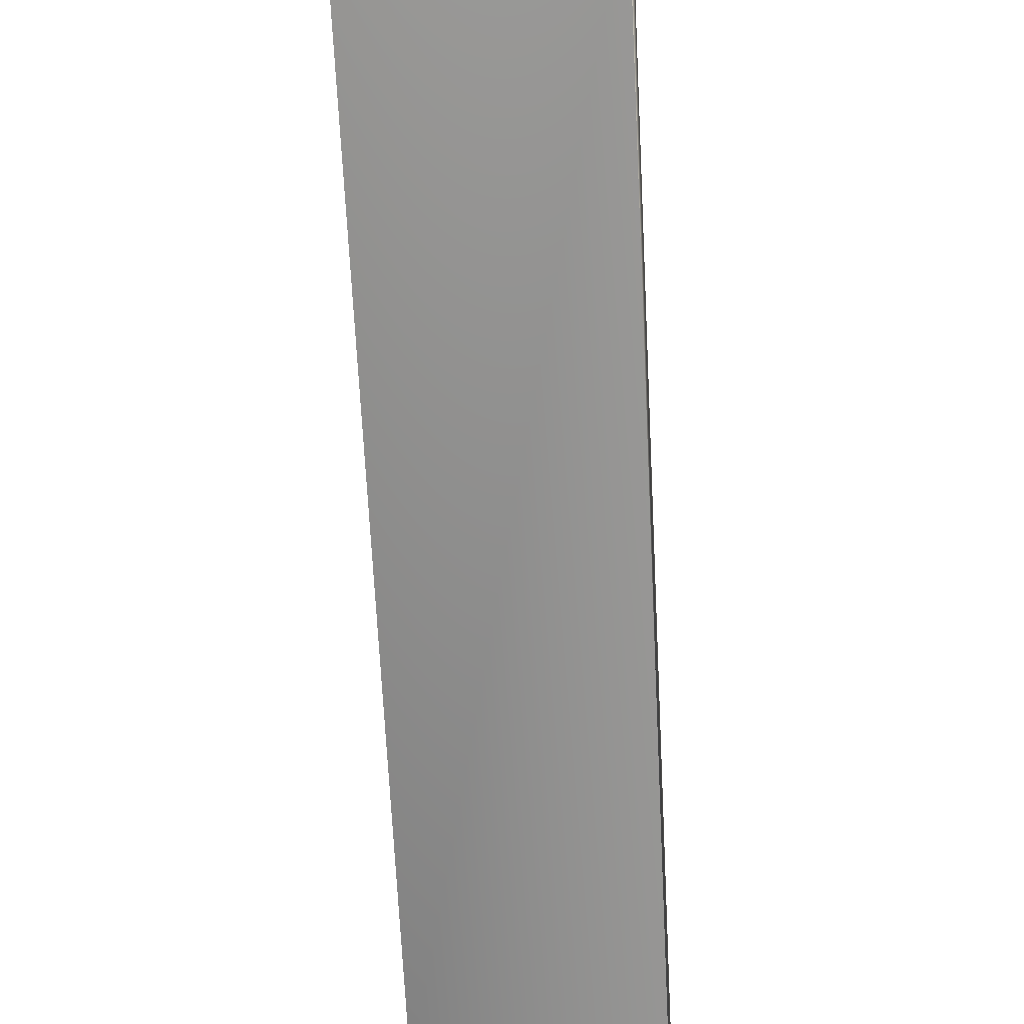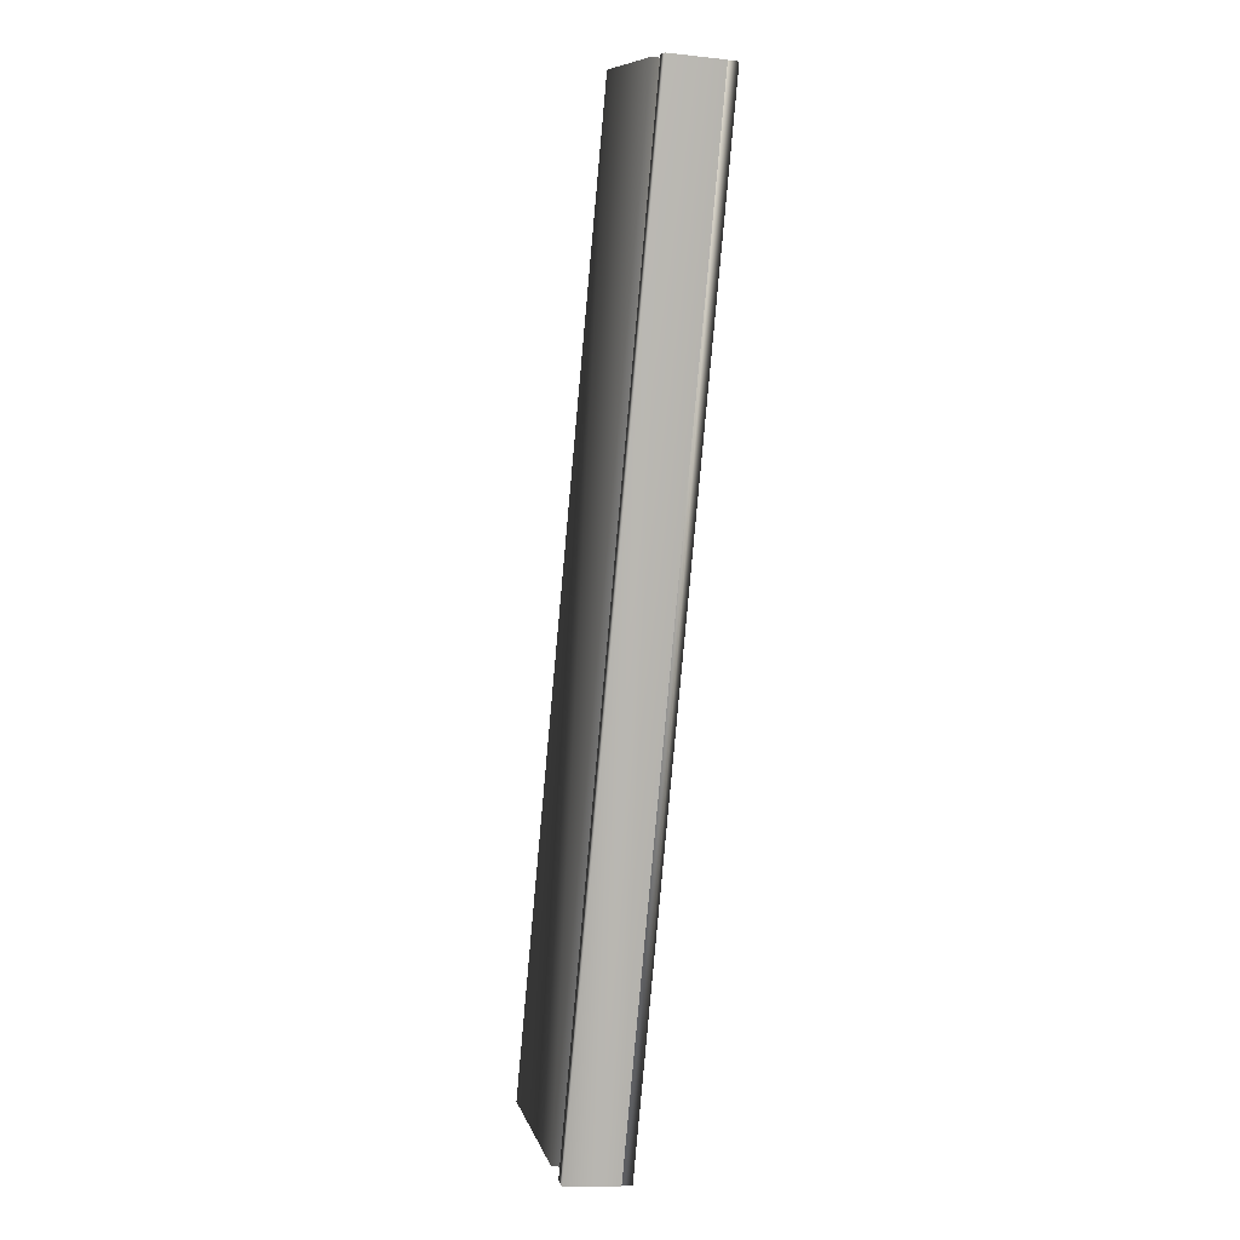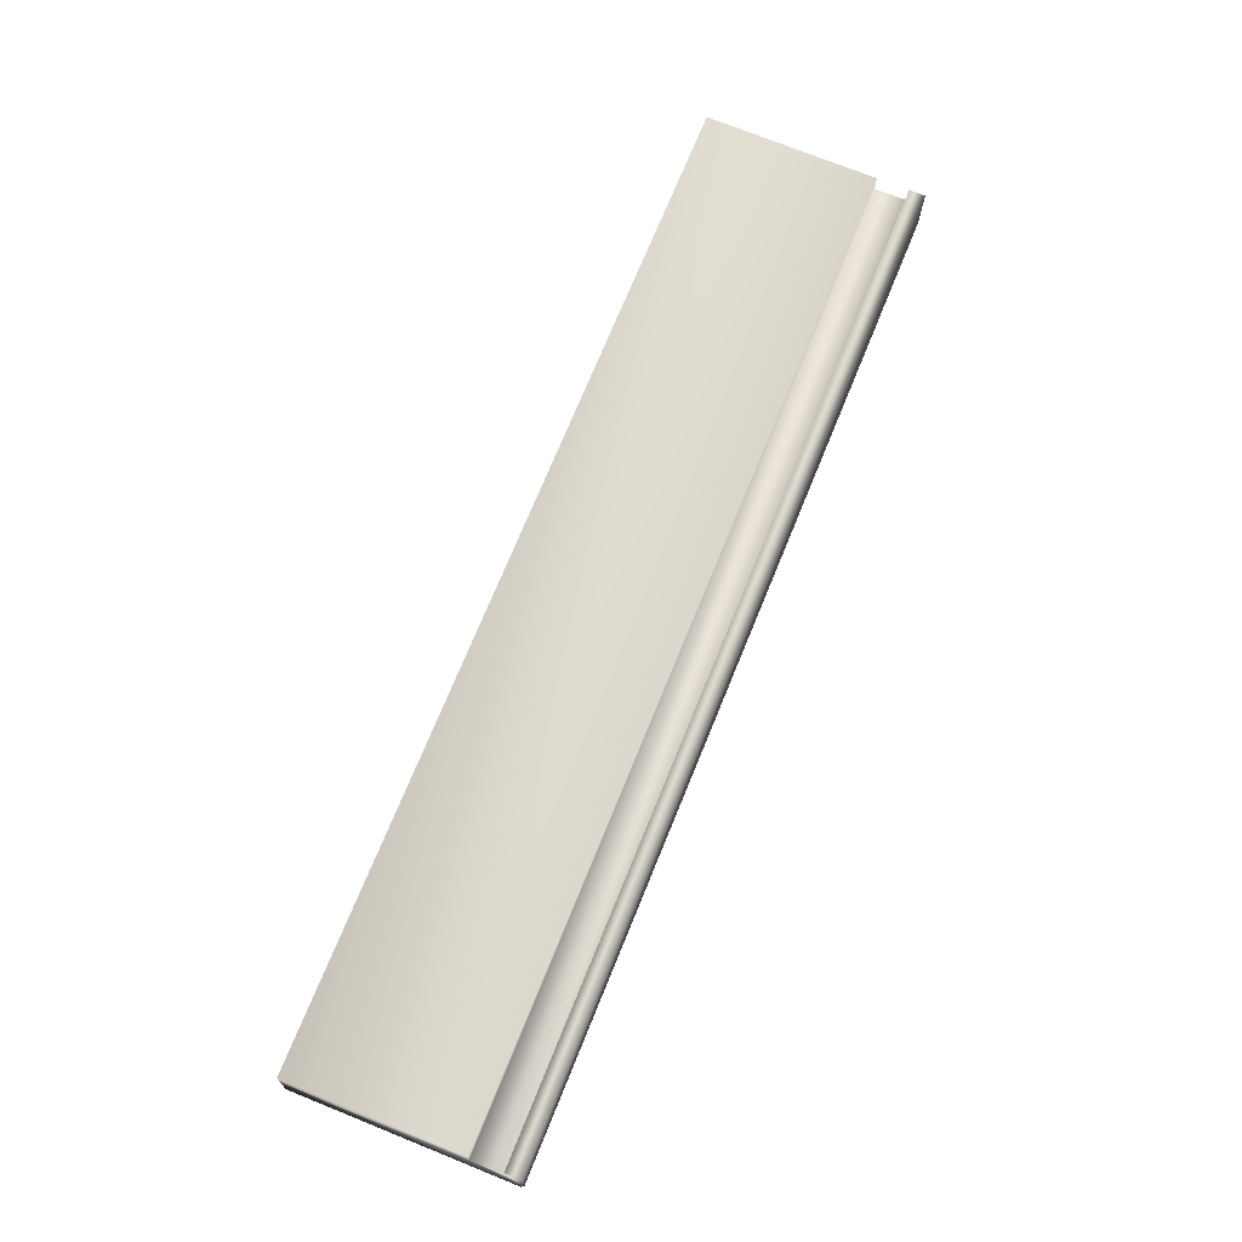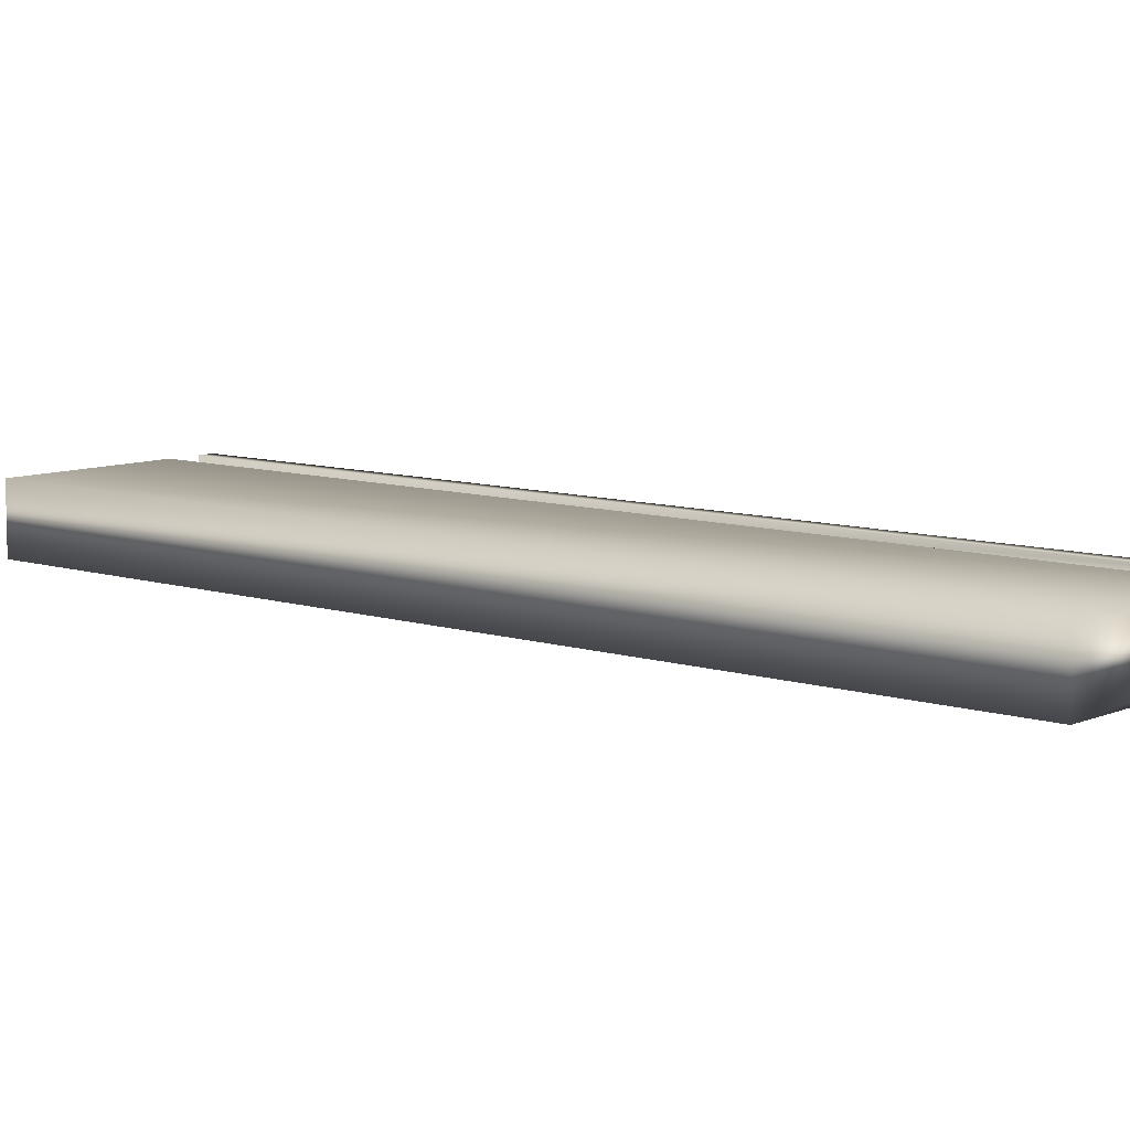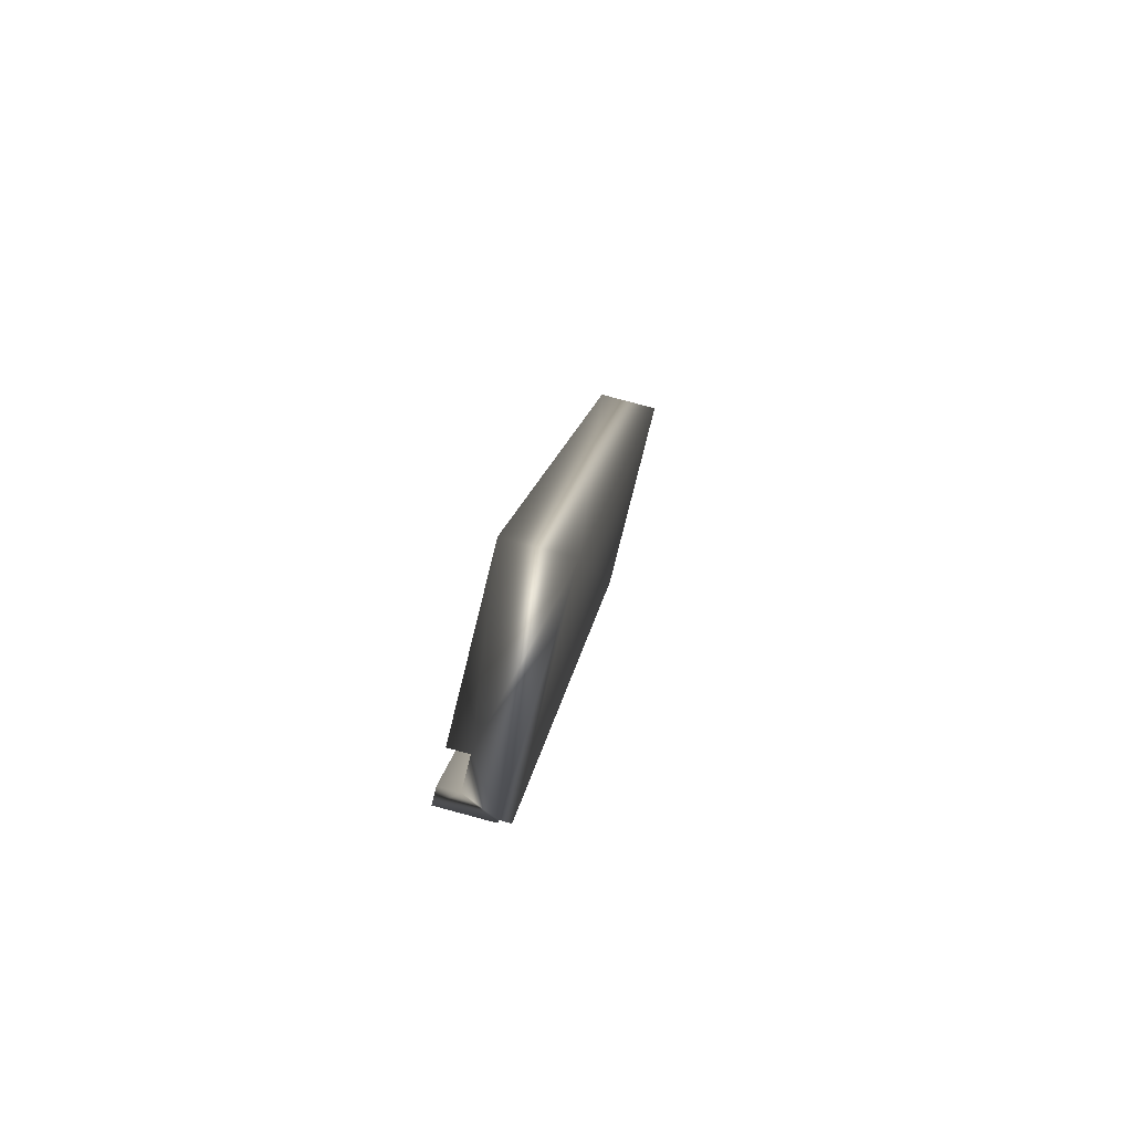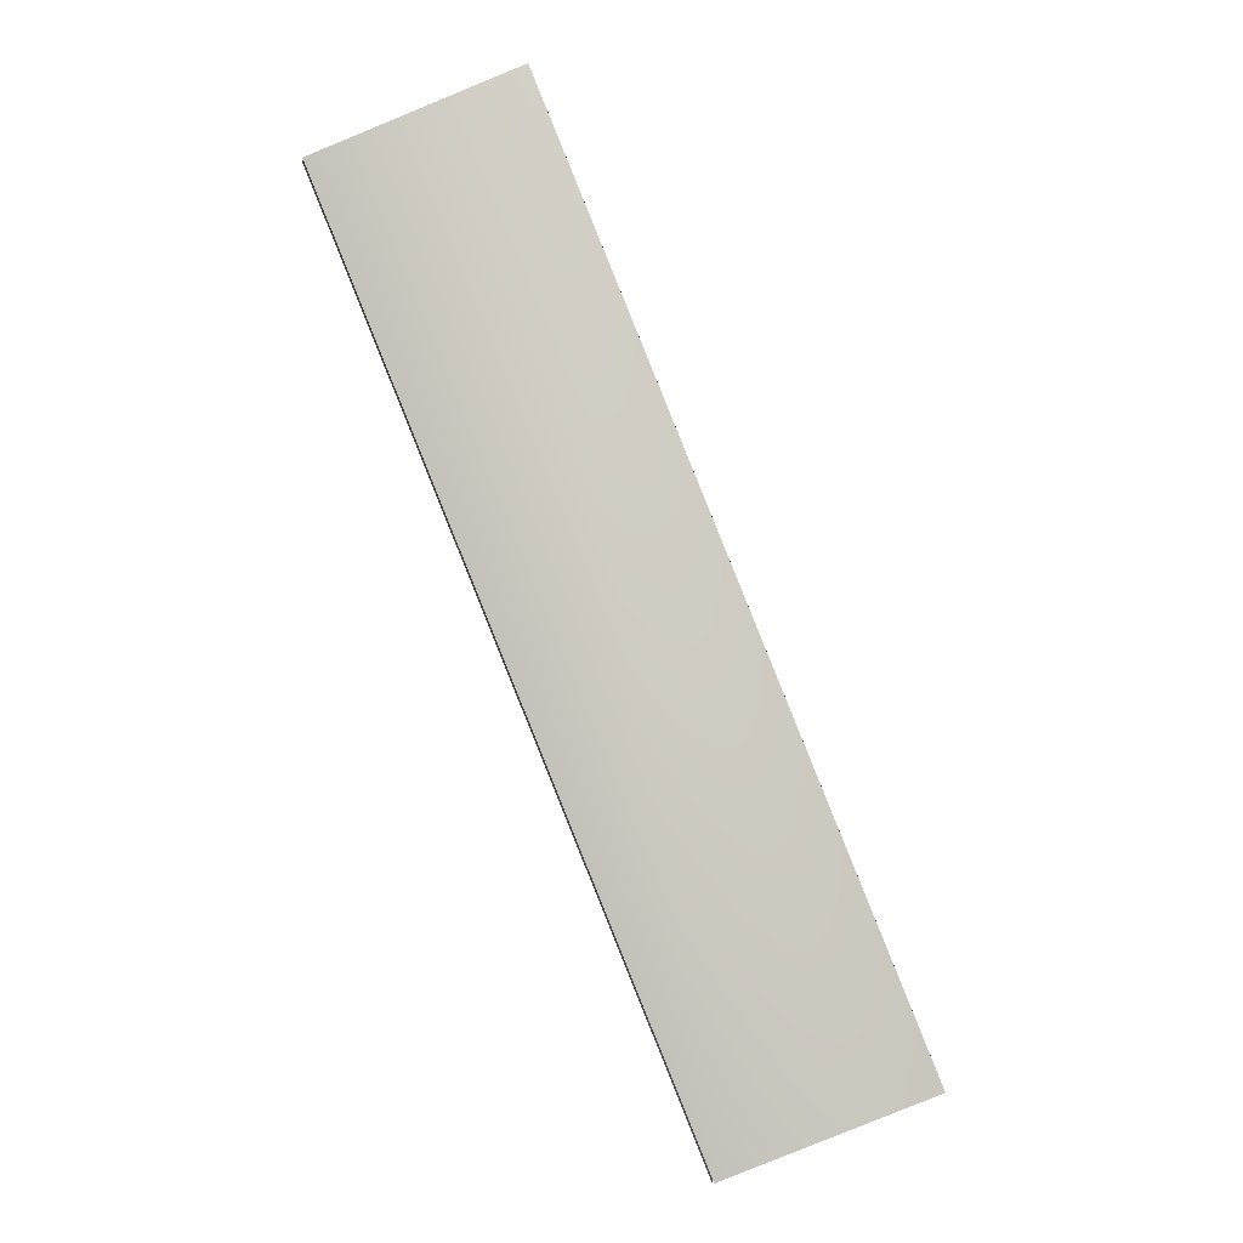
<metadata>
{"format":"obj","ext":"obj","renderer":"f3d","projection":"perspective","resolution":1024,"background":"white","views":[{"elev":-67.8,"azim":160.9,"up":"+Y"},{"elev":-13.7,"azim":-103.9,"up":"+Z"},{"elev":-18.9,"azim":179.3,"up":"+Z"},{"elev":8.8,"azim":109.1,"up":"+Y"},{"elev":79.4,"azim":-75.0,"up":"+Z"},{"elev":-0.7,"azim":3.4,"up":"+Z"}]}
</metadata>
<code>
v -77.88 0.1667 -26.26
v -77.88 0.2083 -26.26
v -76.46 0.1667 -29.77
v -76.46 0.2083 -29.77
v -77.1 0.1667 -25.94
v -75.68 0.1667 -29.46
v -77.1 0.4167 -25.94
v -75.68 0.4167 -29.46
v -77.72 0.4167 -26.19
v -76.3 0.4167 -29.71
v -77.72 0.3385 -26.19
v -76.3 0.3385 -29.71
v -77.83 0.3385 -26.24
v -76.41 0.3385 -29.75
v -77.83 0.4167 -26.24
v -76.41 0.4167 -29.75
v -76.47 0.2083 -29.78
v -76.47 0.4167 -29.78
v -77.89 0.4167 -26.26
v -77.89 0.2083 -26.26
f 1 2 3
f 3 2 4
f 1 3 5
f 5 3 6
f 7 5 8
f 8 5 6
f 9 7 10
f 10 7 8
f 11 9 12
f 12 9 10
f 13 11 14
f 14 11 12
f 15 13 16
f 16 13 14
f 4 17 14
f 14 17 18
f 14 18 16
f 14 12 4
f 4 12 6
f 4 6 3
f 10 8 12
f 12 8 6
f 19 15 18
f 18 15 16
f 20 17 2
f 2 17 4
f 19 20 13
f 13 20 2
f 13 2 11
f 11 2 5
f 11 5 7
f 2 1 5
f 7 9 11
f 13 15 19
f 20 19 17
f 17 19 18

</code>
